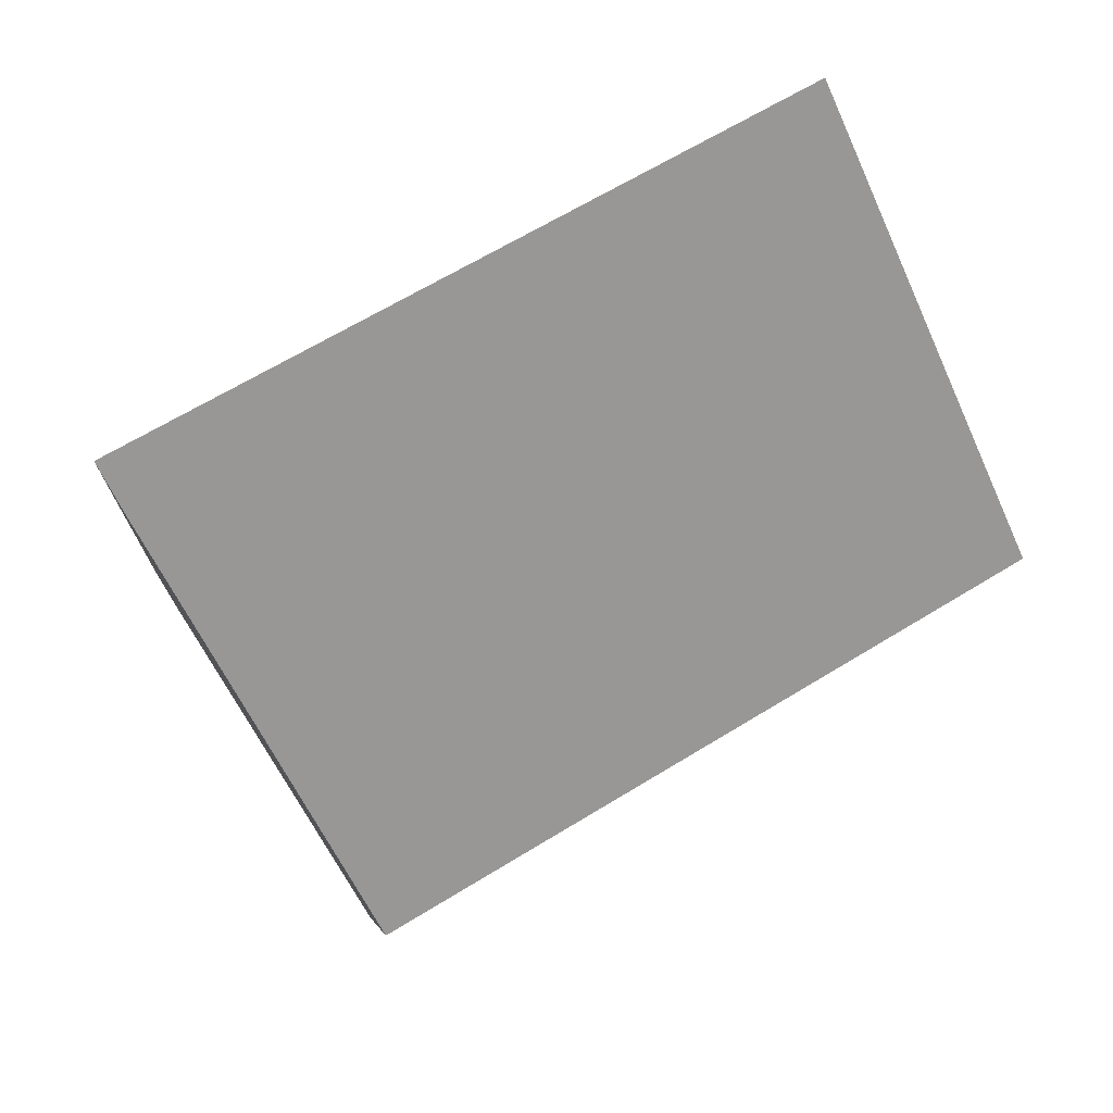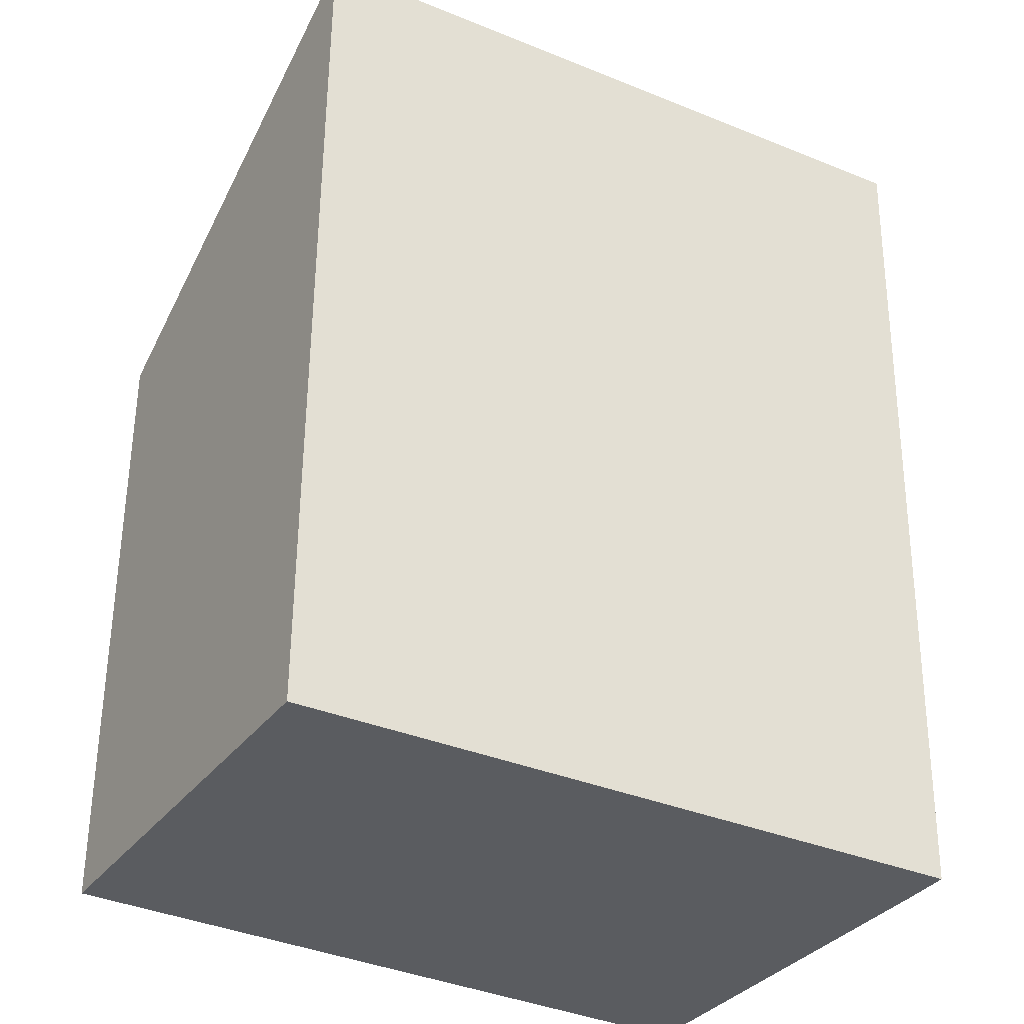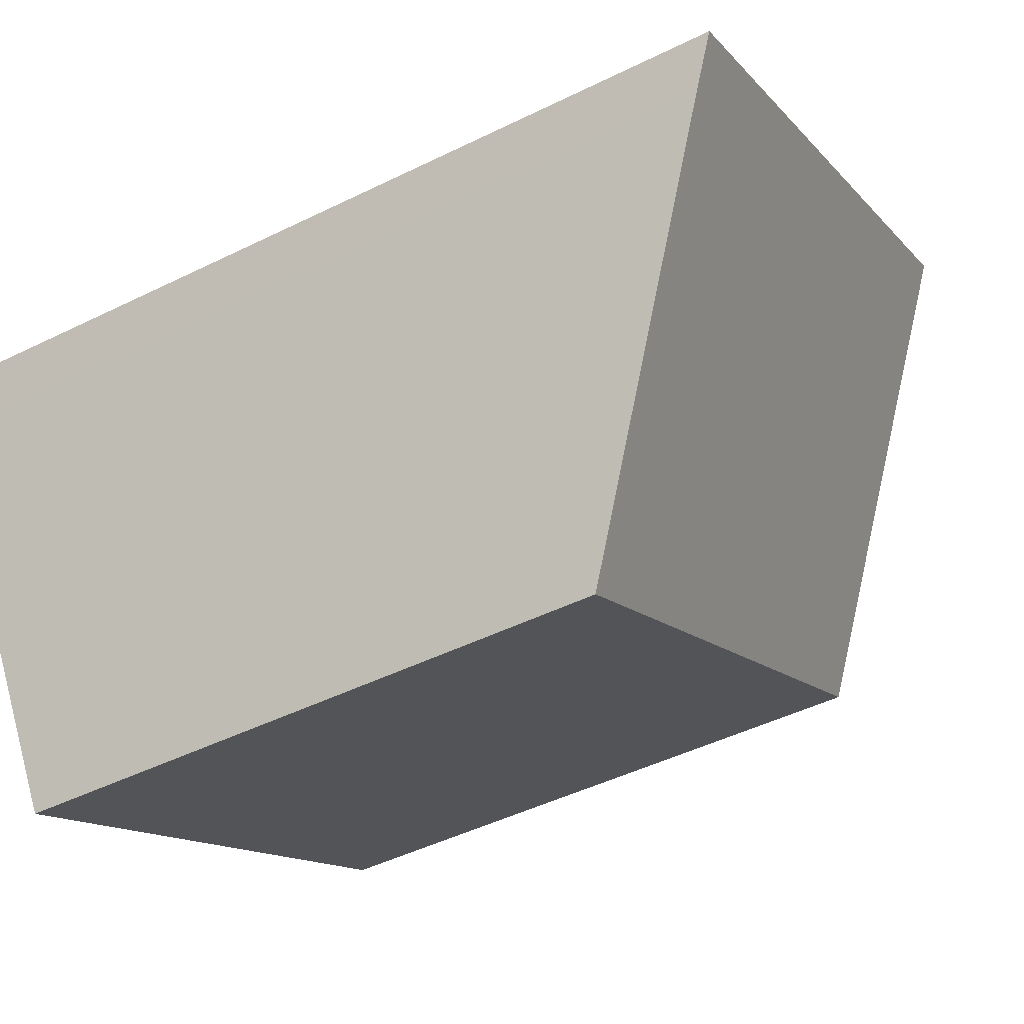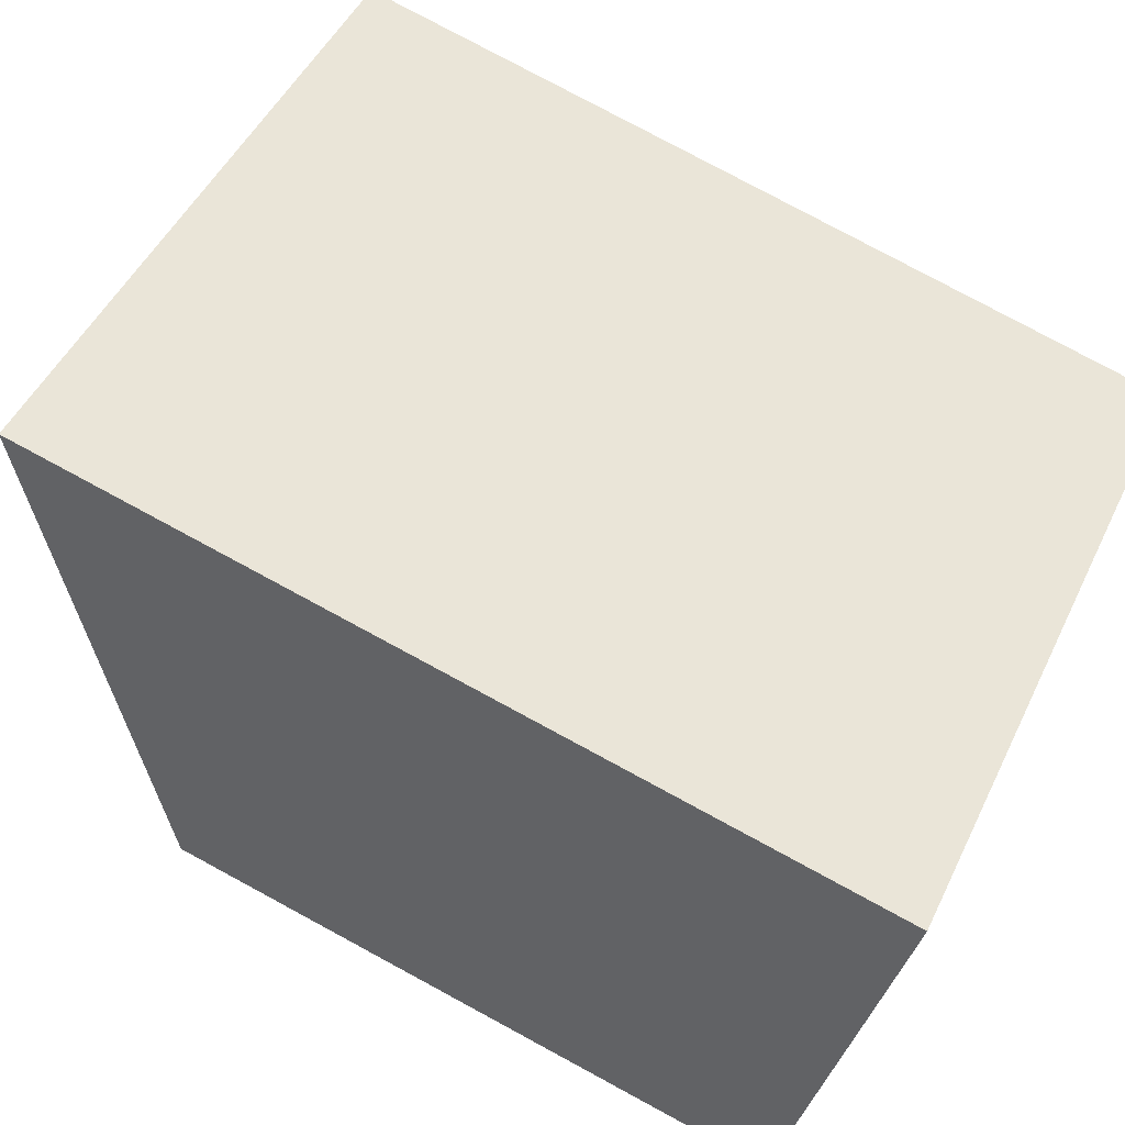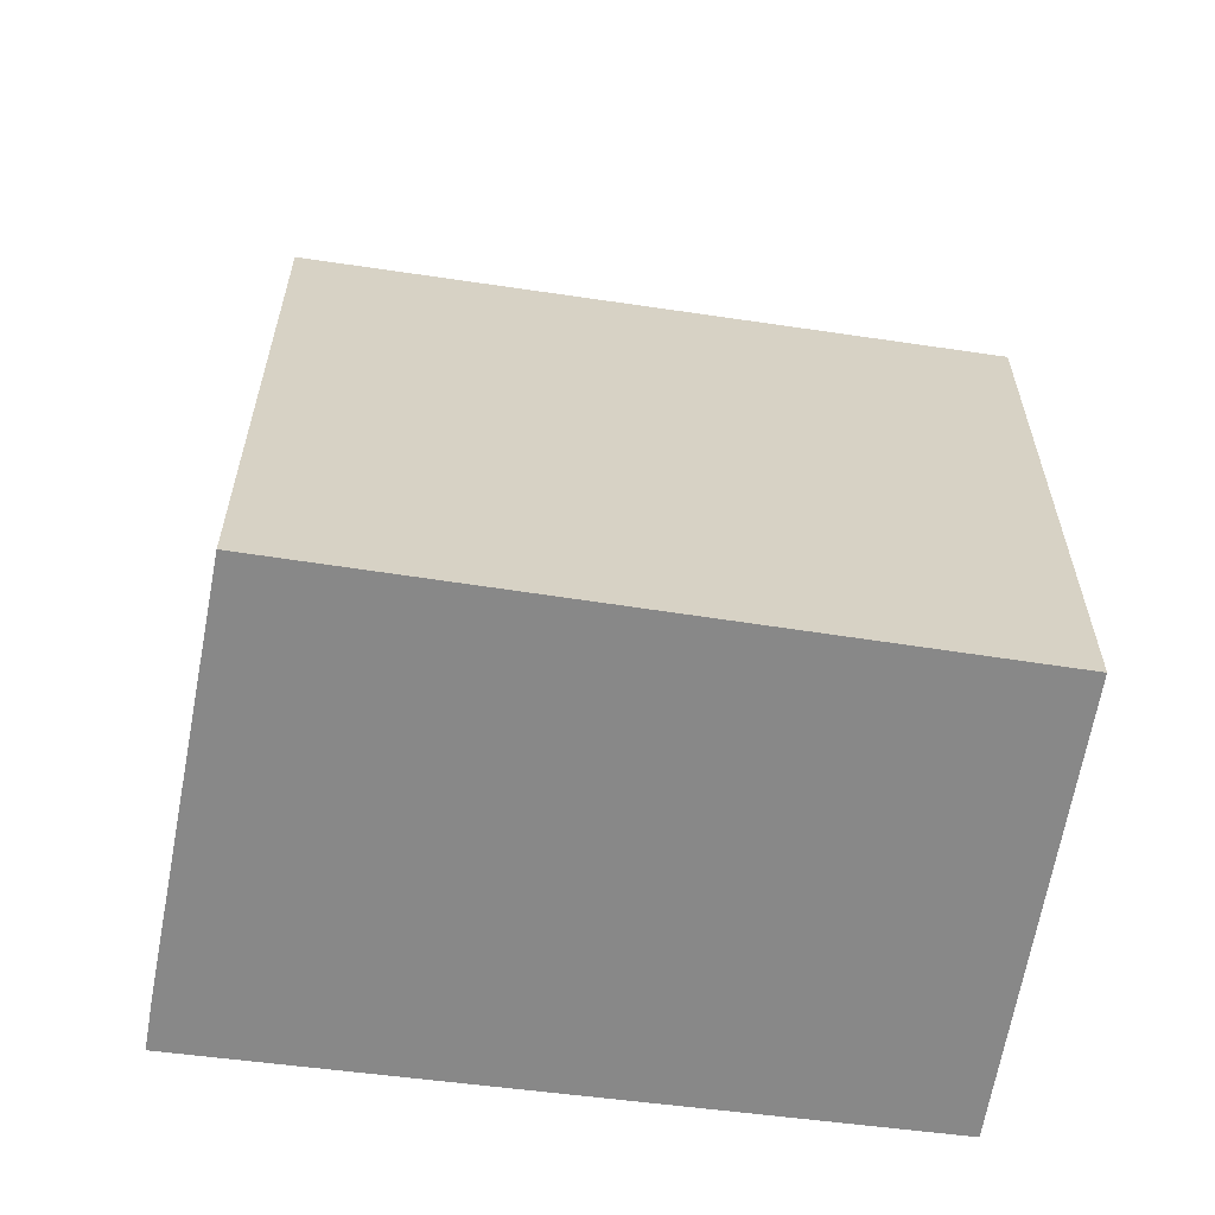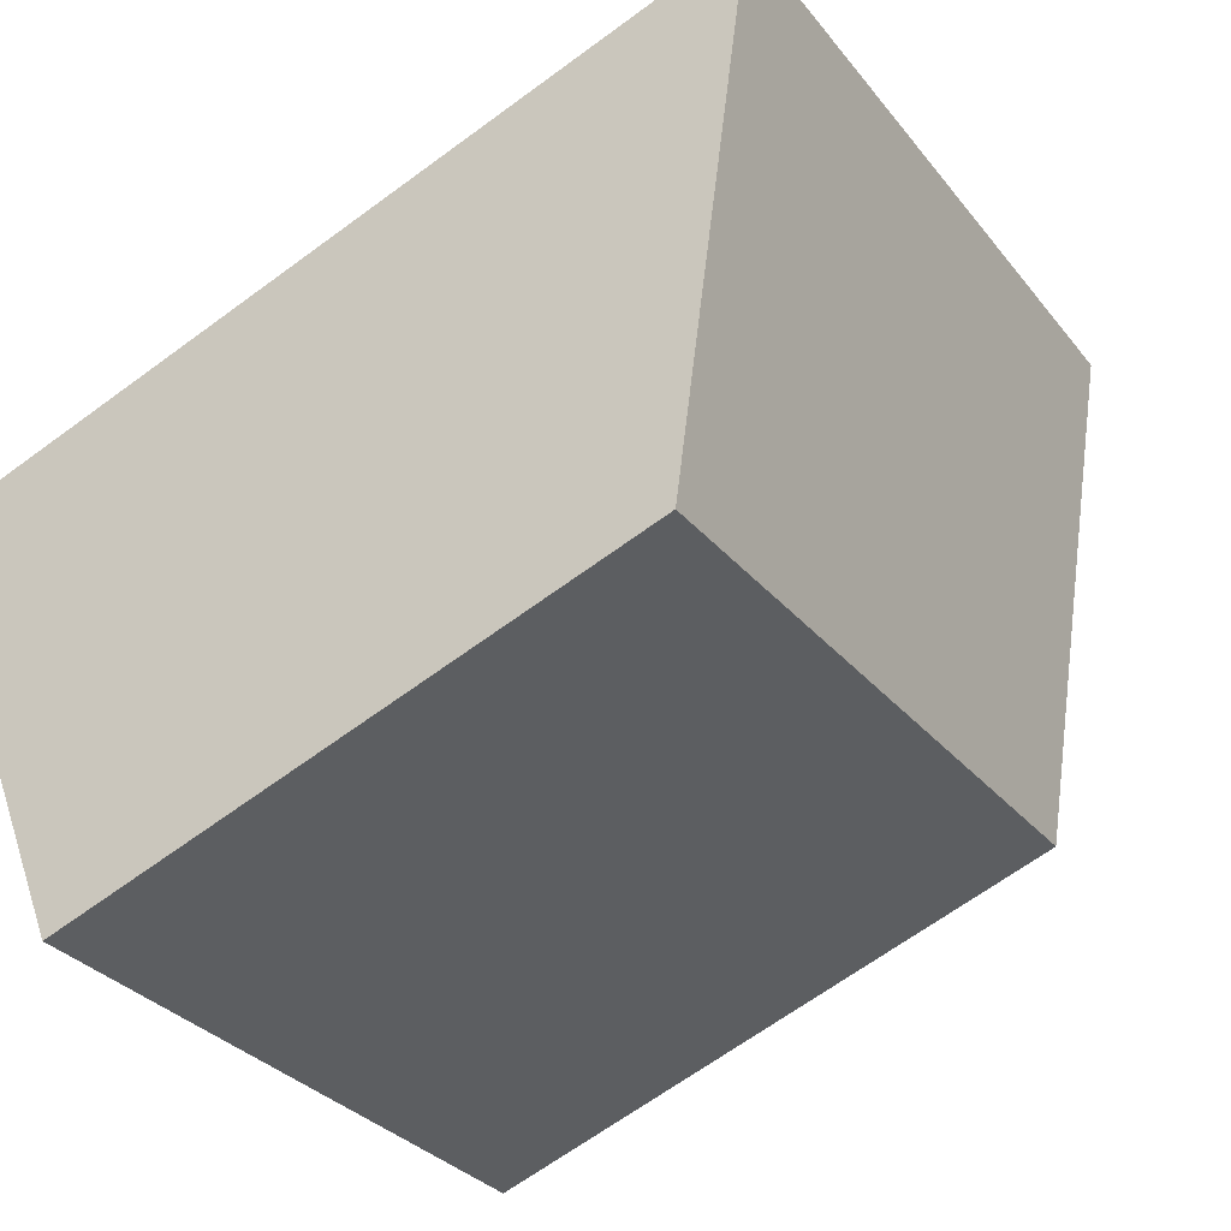
<metadata>
{"format":"obj","ext":"obj","renderer":"f3d","projection":"perspective","resolution":1024,"background":"white","views":[{"elev":-5.9,"azim":174.9,"up":"+Z"},{"elev":56.0,"azim":0.5,"up":"+Z"},{"elev":-47.0,"azim":119.2,"up":"+Z"},{"elev":79.5,"azim":-61.7,"up":"+Z"},{"elev":-62.9,"azim":-158.4,"up":"+Y"},{"elev":-66.5,"azim":126.4,"up":"+Z"}]}
</metadata>
<code>
v  0 4.643 2.843e-16
v  5.935 6.278 0.04
v  4.307 4.568 -2.531
v  6.117 6.476 0.341
v  1.677 6.476 2.792
v  6.117 -2.088e-17 0.341
v  5.935 -2.449e-18 0.04
v  4.307 1.55e-16 -2.531
v  0 0 0
v  1.677 -1.71e-16 2.792
g defaultobject
f 1 2 3
f 2 1 4
f 4 1 5
f 6 2 4
f 2 6 7
f 7 3 2
f 3 7 8
f 3 9 1
f 9 3 8
f 1 10 5
f 10 1 9
f 10 4 5
f 4 10 6
f 7 9 8
f 9 7 6
f 9 6 10

</code>
